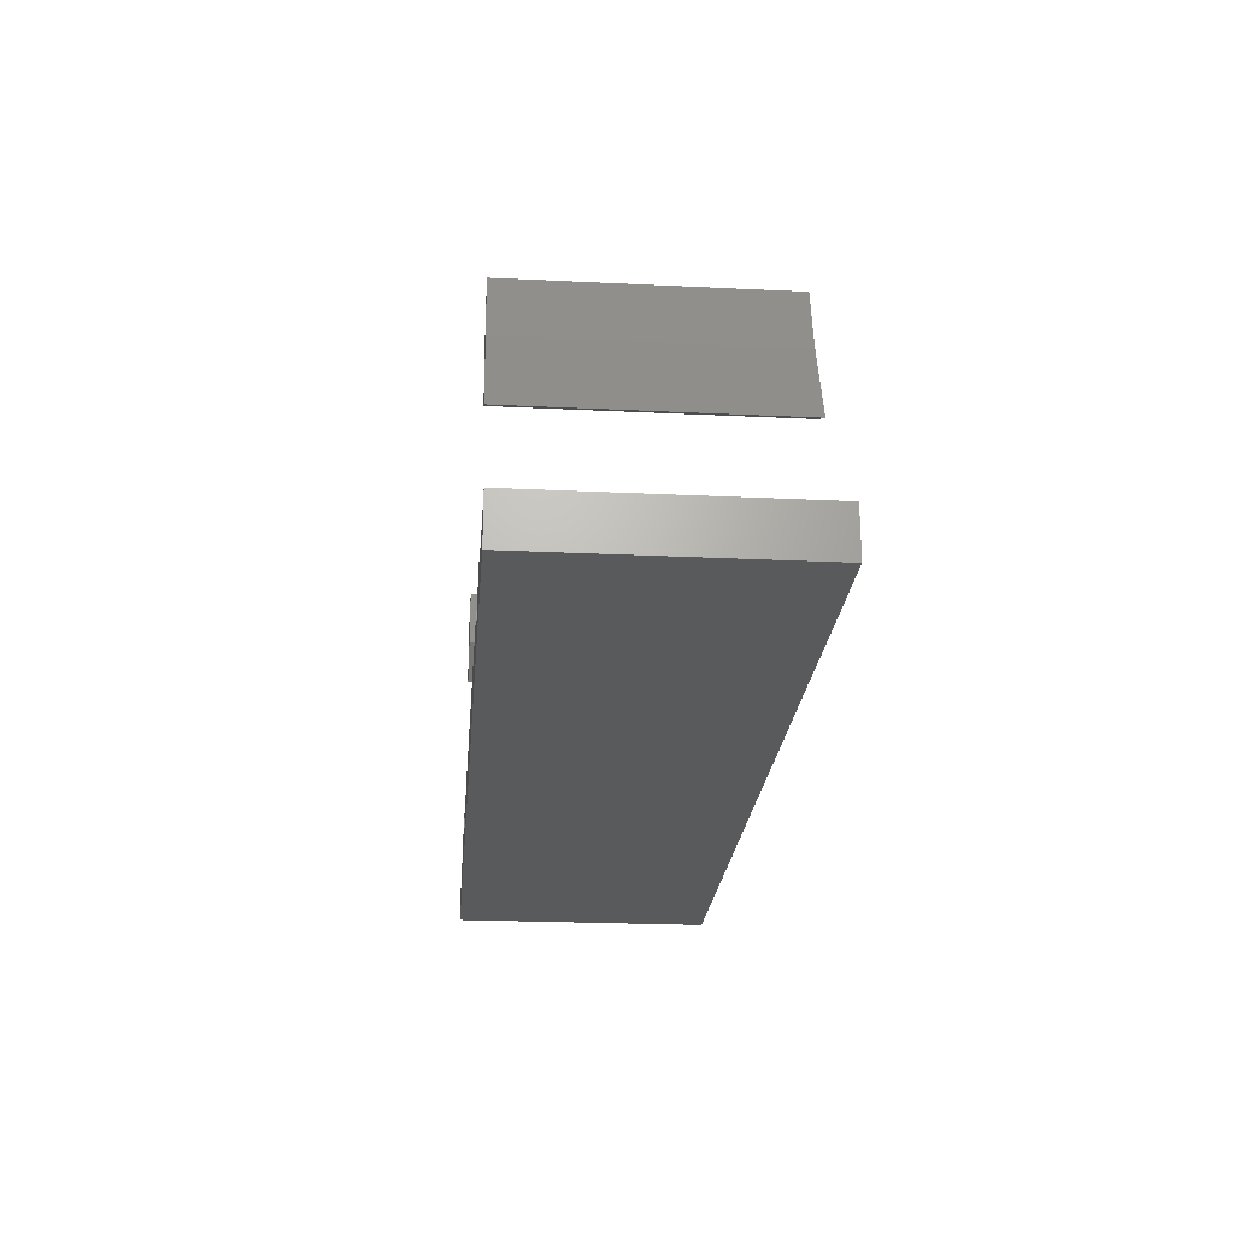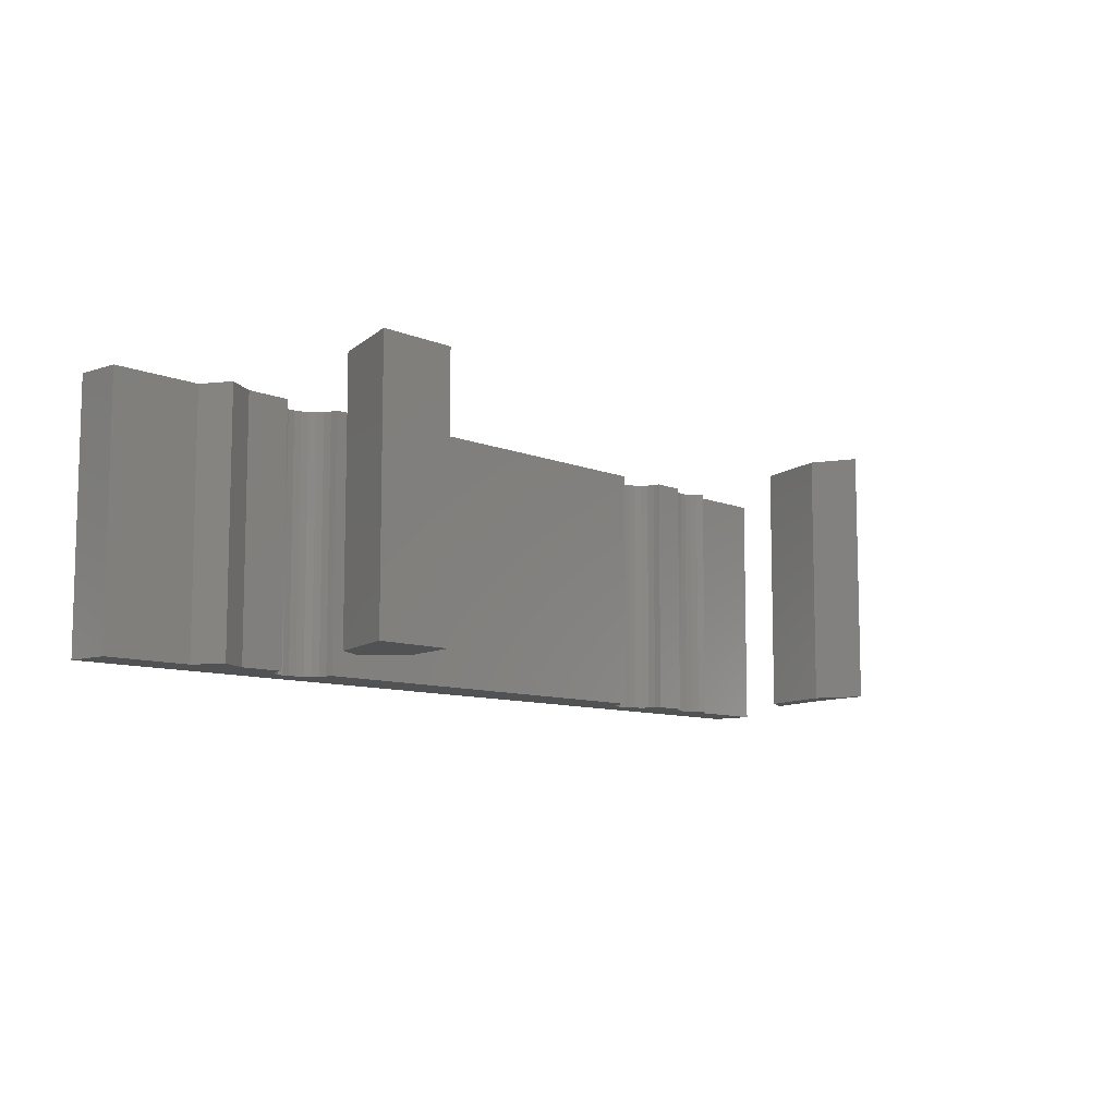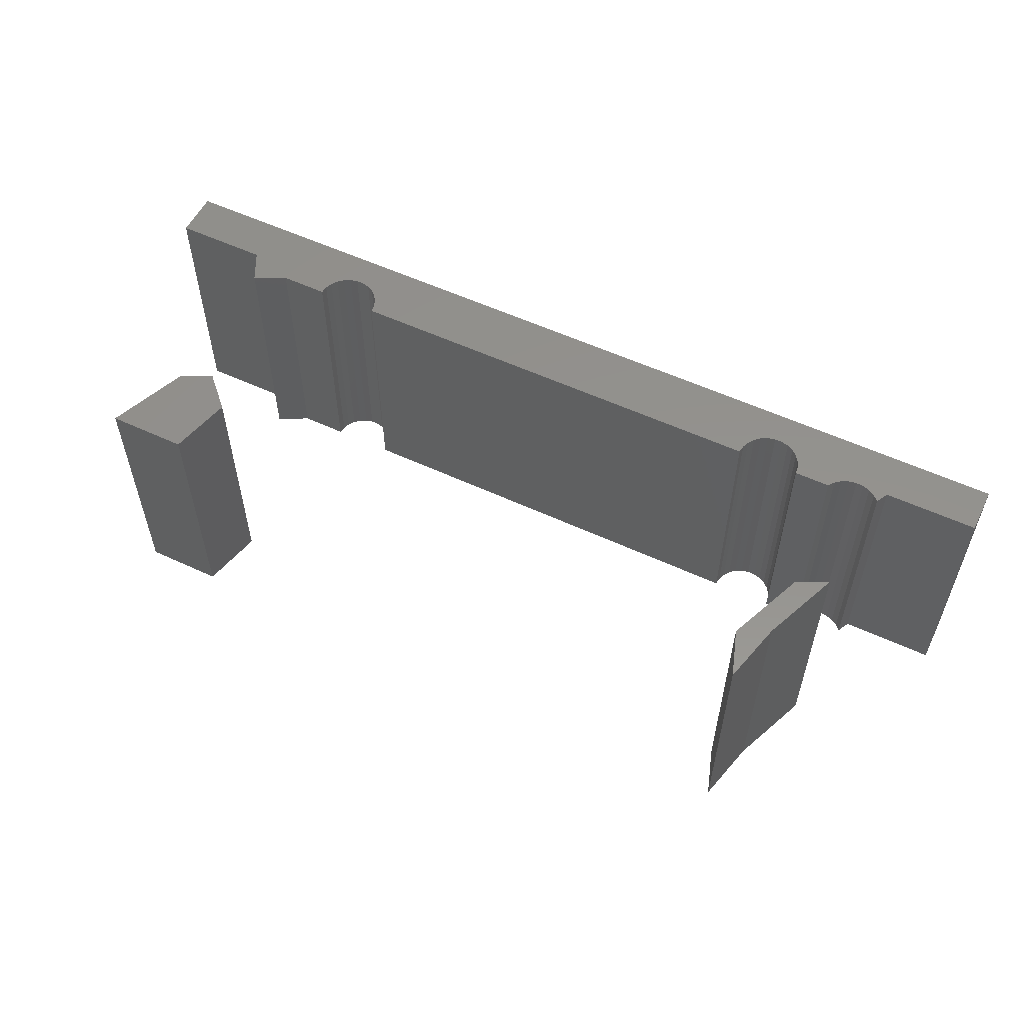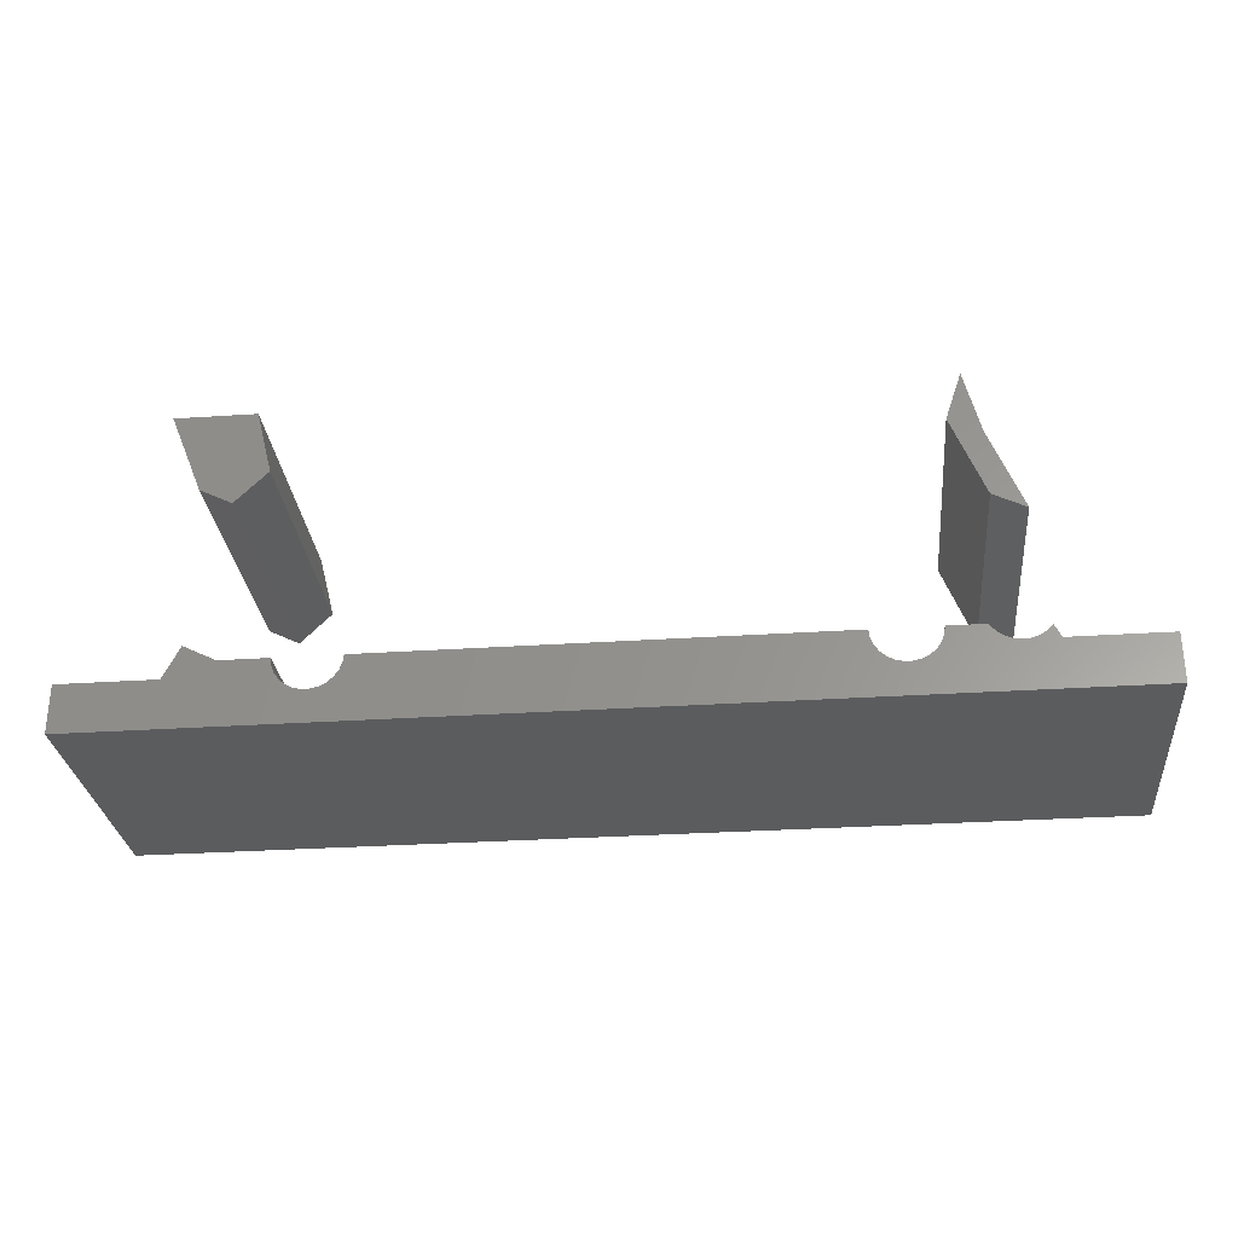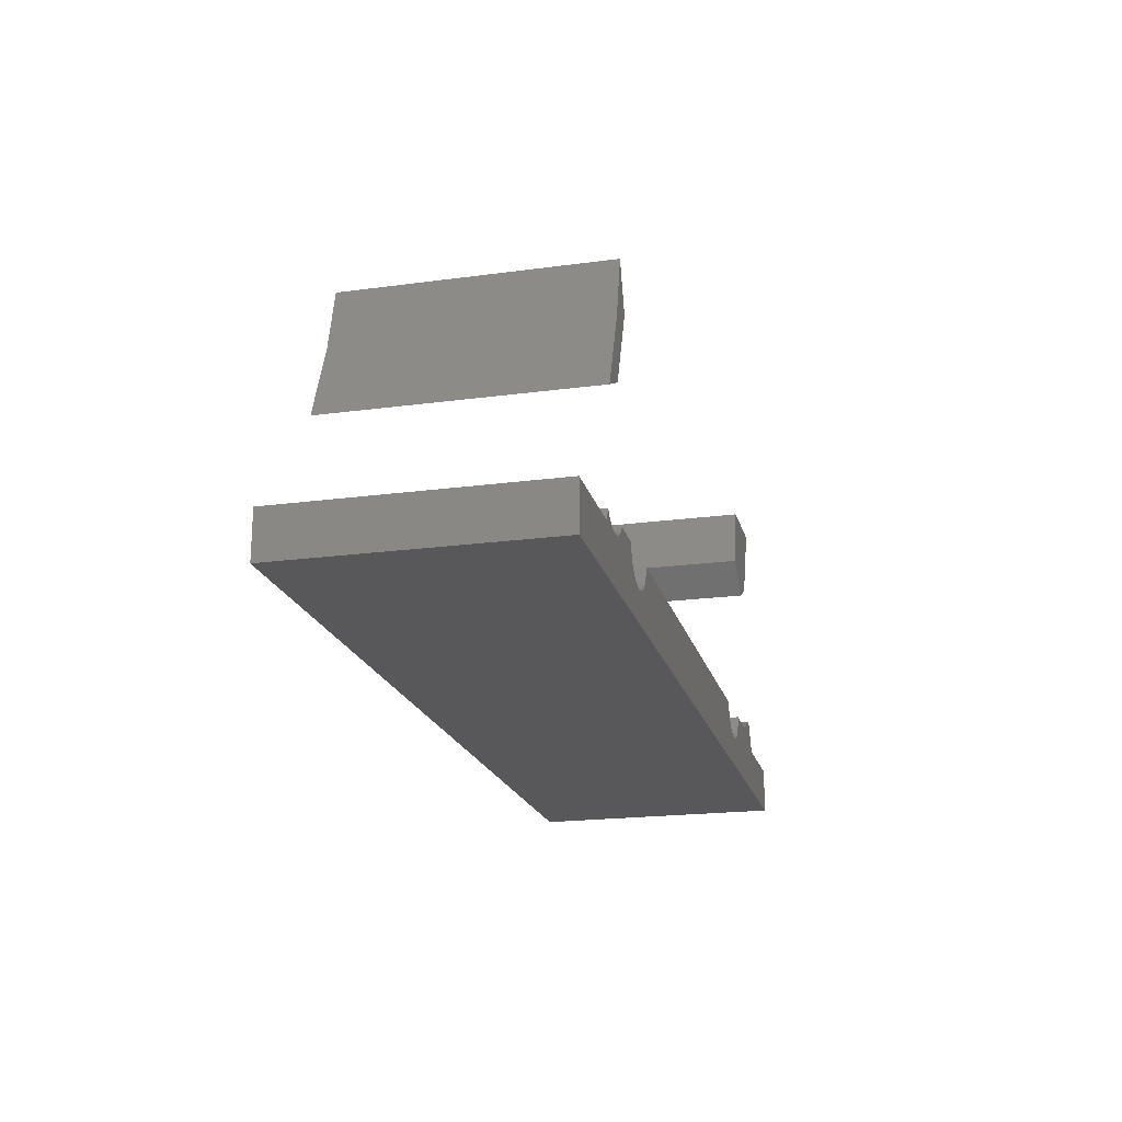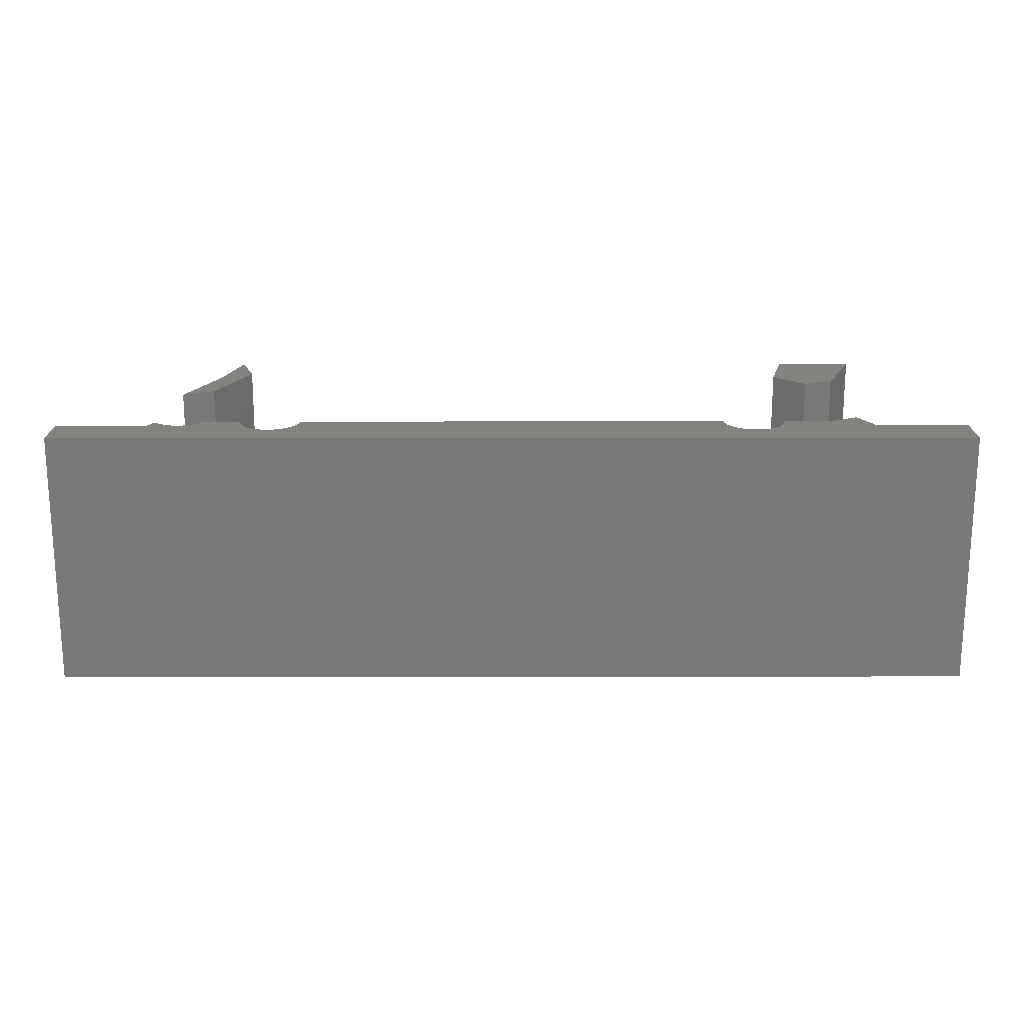
<metadata>
{"format":"stl","ext":"stl","renderer":"f3d","projection":"perspective","resolution":1024,"background":"white","views":[{"elev":-23.3,"azim":85.3,"up":"+Z"},{"elev":-9.0,"azim":-48.2,"up":"+Y"},{"elev":55.8,"azim":26.1,"up":"+Y"},{"elev":-29.1,"azim":5.7,"up":"+Z"},{"elev":-20.0,"azim":103.9,"up":"+Z"},{"elev":18.4,"azim":179.9,"up":"+Y"}]}
</metadata>
<code>
# stl→obj: 220 verts, 318 faces
v -0.8252 -0.01587 0.04074
v -0.7928 -0.5397 0.1056
v -0.7928 -0.01587 0.1056
v -0.8252 -0.5397 0.04074
v -0.7279 -0.5397 0.07319
v -0.7279 -0.01587 0.07319
v -1.02 -0.01587 0.04074
v -1.02 -0.5397 0.04074
v -0.7928 0 0.1056
v -0.8252 0 0.04074
v -1.02 -0.5397 -0.05661
v -0.6142 -0.5397 0.03015
v -0.6025 -0.5397 0.01978
v -0.6231 -0.5397 0.04303
v -0.5886 -0.5397 0.01251
v -0.6286 -0.5397 0.05766
v -0.5734 -0.5397 0.008762
v -0.6305 -0.5397 0.07319
v -0.5578 -0.5397 0.008762
v 0.4243 -0.5397 0.03015
v -0.517 -0.5397 0.03015
v -0.5287 -0.5397 0.01978
v 0.436 -0.5397 0.01978
v -0.5426 -0.5397 0.01251
v 0.4154 -0.5397 0.04303
v -0.5081 -0.5397 0.04303
v 0.4498 -0.5397 0.01251
v 0.4098 -0.5397 0.05766
v -0.5026 -0.5397 0.05766
v 0.465 -0.5397 0.008762
v 0.4079 -0.5397 0.07319
v -0.5007 -0.5397 0.07319
v 0.621 -0.5397 0.06044
v 0.5359 -0.5397 0.05766
v 0.5303 -0.5397 0.04303
v 0.6334 -0.5397 0.05043
v 0.5214 -0.5397 0.03015
v 0.6113 -0.5397 0.07319
v 0.5377 -0.5397 0.07319
v 0.6479 -0.5397 0.04377
v 0.5097 -0.5397 0.01978
v 0.6637 -0.5397 0.04086
v 0.4959 -0.5397 0.01251
v 0.7325 -0.5397 0.04074
v 0.6948 -0.5397 0.04675
v 0.6796 -0.5397 0.04187
v 0.7084 -0.5397 0.0552
v 0.7195 -0.5397 0.0667
v 0.9272 -0.5397 -0.05661
v 0.4807 -0.5397 0.008762
v 0.9272 -0.5397 0.04074
v -0.6305 -0.01587 0.07319
v -0.7279 0 0.07319
v -1.02 -0.01587 -0.05661
v -1.02 0 0.04074
v -0.8252 -4.51e-17 0.04074
v -1.02 -4.51e-17 -0.05661
v -1.02 -4.51e-17 0.04074
v -0.7279 -4.51e-17 0.07319
v -0.7928 -4.51e-17 0.1056
v -0.6142 -4.51e-17 0.03015
v -0.6025 -4.51e-17 0.01978
v -0.6231 -4.51e-17 0.04303
v -0.5886 -4.51e-17 0.01251
v -0.6286 -4.51e-17 0.05766
v -0.5734 -4.51e-17 0.008762
v -0.6305 -4.51e-17 0.07319
v -0.5578 -4.51e-17 0.008762
v 0.4243 -4.51e-17 0.03015
v -0.5287 -4.51e-17 0.01978
v -0.517 -4.51e-17 0.03015
v 0.436 -4.51e-17 0.01978
v -0.5426 -4.51e-17 0.01251
v 0.4154 -4.51e-17 0.04303
v -0.5081 -4.51e-17 0.04303
v 0.4498 -4.51e-17 0.01251
v 0.4098 -4.51e-17 0.05766
v -0.5026 -4.51e-17 0.05766
v 0.465 -4.51e-17 0.008762
v 0.4079 -4.51e-17 0.07319
v -0.5007 -4.51e-17 0.07319
v 0.621 -4.51e-17 0.06044
v 0.5303 -4.51e-17 0.04303
v 0.5359 -4.51e-17 0.05766
v 0.6334 -4.51e-17 0.05043
v 0.5214 -4.51e-17 0.03015
v 0.6113 -4.51e-17 0.07319
v 0.5377 -4.51e-17 0.07319
v 0.6479 -4.51e-17 0.04377
v 0.5097 -4.51e-17 0.01978
v 0.6637 -4.51e-17 0.04086
v 0.4959 -4.51e-17 0.01251
v 0.7325 -4.51e-17 0.04074
v 0.6796 -4.51e-17 0.04187
v 0.6948 -4.51e-17 0.04675
v 0.7084 -4.51e-17 0.0552
v 0.7195 -4.51e-17 0.0667
v 0.9272 -4.51e-17 -0.05661
v 0.4807 -4.51e-17 0.008762
v 0.9272 -4.51e-17 0.04074
v -0.6286 -0.01587 0.05766
v -0.6231 -0.01587 0.04303
v -0.6142 -0.01587 0.03015
v -0.6025 -0.01587 0.01978
v -0.5886 -0.01587 0.01251
v -0.5734 -0.01587 0.008762
v -0.5578 -0.01587 0.008762
v -0.5426 -0.01587 0.01251
v -0.5287 -0.01587 0.01978
v -0.517 -0.01587 0.03015
v -0.5081 -0.01587 0.04303
v -0.5026 -0.01587 0.05766
v -0.5007 -0.01587 0.07319
v 0.4079 -0.01587 0.07319
v 0.4098 -0.01587 0.05766
v 0.4154 -0.01587 0.04303
v 0.4243 -0.01587 0.03015
v 0.436 -0.01587 0.01978
v 0.4498 -0.01587 0.01251
v 0.465 -0.01587 0.008762
v 0.4807 -0.01587 0.008762
v 0.4959 -0.01587 0.01251
v 0.5097 -0.01587 0.01978
v 0.5214 -0.01587 0.03015
v 0.5303 -0.01587 0.04303
v 0.5359 -0.01587 0.05766
v 0.5377 -0.01587 0.07319
v 0.6113 -0.01587 0.07319
v 0.621 -0.01587 0.06044
v 0.6334 -0.01587 0.05043
v 0.6479 -0.01587 0.04377
v 0.6637 -0.01587 0.04086
v 0.6796 -0.01587 0.04187
v 0.6948 -0.01587 0.04675
v 0.7084 -0.01587 0.0552
v 0.7195 -0.01587 0.0667
v 0.7325 -0.01587 0.04074
v 0.9272 -0.01587 0.04074
v 0.9272 -0.01587 -0.05661
v -0.6305 0 0.07319
v -1.02 0 -0.05661
v -0.6286 0 0.05766
v -0.6231 0 0.04303
v -0.6142 0 0.03015
v -0.6025 0 0.01978
v -0.5886 0 0.01251
v -0.5734 0 0.008762
v -0.5578 0 0.008762
v -0.5426 0 0.01251
v -0.5287 0 0.01978
v -0.517 0 0.03015
v -0.5081 0 0.04303
v -0.5026 0 0.05766
v -0.5007 0 0.07319
v 0.4079 0 0.07319
v 0.4098 0 0.05766
v 0.4154 0 0.04303
v 0.4243 0 0.03015
v 0.436 0 0.01978
v 0.4498 0 0.01251
v 0.465 0 0.008762
v 0.4807 0 0.008762
v 0.4959 0 0.01251
v 0.5097 0 0.01978
v 0.5214 0 0.03015
v 0.5303 0 0.04303
v 0.5359 0 0.05766
v 0.5377 0 0.07319
v 0.6113 0 0.07319
v 0.621 0 0.06044
v 0.6334 0 0.05043
v 0.6479 0 0.04377
v 0.6637 0 0.04086
v 0.6796 0 0.04187
v 0.6948 0 0.04675
v 0.7084 0 0.0552
v 0.7195 0 0.0667
v 0.7325 0 0.04074
v 0.9272 0 0.04074
v 0.9272 0 -0.05661
v -0.7928 -0.01587 0.4302
v -0.8577 -0.5397 0.5924
v -0.8577 -0.01587 0.5924
v -0.7928 -0.5397 0.4302
v -0.6954 -0.5397 0.5924
v -0.6954 -0.01587 0.5924
v -0.7279 -0.01587 0.3977
v -0.7279 -0.5397 0.3977
v -0.8577 0 0.5924
v -0.7928 0 0.4302
v -0.663 -0.5397 0.4626
v -0.663 -0.01587 0.4626
v -0.6954 0 0.5924
v -0.7279 0 0.3977
v -0.663 -4.51e-17 0.4626
v -0.7279 -4.51e-17 0.3977
v -0.7928 -4.51e-17 0.4302
v -0.6954 -4.51e-17 0.5924
v -0.8577 -4.51e-17 0.5924
v -0.663 0 0.4626
v 0.6351 -0.01587 0.3328
v 0.5702 -0.5397 0.4951
v 0.5702 -0.01587 0.4951
v 0.6351 -0.5397 0.3328
v 0.6026 -0.5397 0.5924
v 0.6026 -0.01587 0.5924
v 0.7 -0.01587 0.3004
v 0.7 -0.5397 0.3004
v 0.5702 0 0.4951
v 0.6351 0 0.3328
v 0.6351 -0.5397 0.4626
v 0.6351 -0.01587 0.4626
v 0.6026 0 0.5924
v 0.7 0 0.3004
v 0.6351 -4.51e-17 0.4626
v 0.6351 -4.51e-17 0.3328
v 0.5702 -4.51e-17 0.4951
v 0.7 -4.51e-17 0.3004
v 0.6026 -4.51e-17 0.5924
v 0.6351 0 0.4626
f 1 2 3
f 1 4 2
f 3 5 6
f 3 2 5
f 7 4 1
f 7 8 4
f 1 3 9
f 1 9 10
f 4 8 11
f 5 2 4
f 12 5 4
f 13 12 4
f 14 5 12
f 15 4 11
f 15 13 4
f 16 5 14
f 17 15 11
f 18 5 16
f 19 17 11
f 20 21 22
f 23 22 24
f 23 20 22
f 25 26 21
f 25 21 20
f 27 24 19
f 27 23 24
f 28 29 26
f 28 26 25
f 30 27 19
f 31 32 29
f 31 29 28
f 33 34 35
f 36 33 35
f 36 35 37
f 38 34 33
f 38 39 34
f 40 36 37
f 40 37 41
f 42 40 41
f 42 41 43
f 44 45 46
f 44 47 45
f 48 47 44
f 49 46 42
f 49 42 43
f 49 50 30
f 49 43 50
f 49 44 46
f 49 19 11
f 49 30 19
f 51 44 49
f 6 18 52
f 6 5 18
f 3 6 53
f 3 53 9
f 54 8 7
f 54 11 8
f 7 1 10
f 7 10 55
f 56 57 58
f 59 56 60
f 61 56 59
f 62 56 61
f 63 61 59
f 64 57 56
f 64 56 62
f 65 63 59
f 66 57 64
f 67 65 59
f 68 57 66
f 69 70 71
f 72 73 70
f 72 70 69
f 74 71 75
f 74 69 71
f 76 68 73
f 76 73 72
f 77 75 78
f 77 74 75
f 79 68 76
f 80 78 81
f 80 77 78
f 82 83 84
f 85 83 82
f 85 86 83
f 87 82 84
f 87 84 88
f 89 86 85
f 89 90 86
f 91 90 89
f 91 92 90
f 93 94 95
f 93 95 96
f 97 93 96
f 98 91 94
f 98 92 91
f 98 79 99
f 98 99 92
f 98 94 93
f 98 57 68
f 98 68 79
f 100 98 93
f 101 52 18
f 101 18 16
f 102 16 14
f 102 101 16
f 103 14 12
f 103 102 14
f 104 12 13
f 104 103 12
f 105 13 15
f 105 104 13
f 106 15 17
f 106 105 15
f 107 17 19
f 107 19 24
f 107 106 17
f 108 107 24
f 109 24 22
f 109 108 24
f 110 22 21
f 110 109 22
f 111 21 26
f 111 110 21
f 112 26 29
f 112 111 26
f 113 29 32
f 113 112 29
f 113 31 114
f 113 32 31
f 115 114 31
f 115 31 28
f 116 28 25
f 116 115 28
f 117 25 20
f 117 116 25
f 118 20 23
f 118 117 20
f 119 23 27
f 119 118 23
f 120 27 30
f 120 119 27
f 121 30 50
f 121 120 30
f 122 50 43
f 122 121 50
f 123 43 41
f 123 122 43
f 124 41 37
f 124 123 41
f 125 37 35
f 125 124 37
f 126 35 34
f 126 125 35
f 127 34 39
f 127 126 34
f 127 38 128
f 127 39 38
f 129 128 38
f 129 38 33
f 130 33 36
f 130 129 33
f 131 36 40
f 131 130 36
f 132 40 42
f 132 131 40
f 133 42 46
f 133 132 42
f 134 46 45
f 134 133 46
f 135 45 47
f 135 134 45
f 136 47 48
f 136 135 47
f 136 44 137
f 136 48 44
f 137 51 138
f 137 44 51
f 138 49 139
f 138 51 49
f 139 11 54
f 139 49 11
f 6 52 140
f 6 140 53
f 54 7 55
f 54 55 141
f 101 140 52
f 101 142 140
f 102 143 142
f 102 142 101
f 103 144 143
f 103 143 102
f 104 145 144
f 104 144 103
f 105 146 145
f 105 145 104
f 106 147 146
f 106 146 105
f 107 148 147
f 107 147 106
f 108 149 148
f 108 148 107
f 109 150 149
f 109 149 108
f 110 151 150
f 110 150 109
f 111 152 151
f 111 151 110
f 112 153 152
f 112 152 111
f 113 154 153
f 113 153 112
f 113 114 155
f 113 155 154
f 115 155 114
f 115 156 155
f 116 157 156
f 116 156 115
f 117 158 157
f 117 157 116
f 118 159 158
f 118 158 117
f 119 160 159
f 119 159 118
f 120 161 160
f 120 160 119
f 121 162 161
f 121 161 120
f 122 163 162
f 122 162 121
f 123 164 163
f 123 163 122
f 124 165 164
f 124 164 123
f 125 166 165
f 125 165 124
f 126 167 166
f 126 166 125
f 127 168 167
f 127 167 126
f 127 128 169
f 127 169 168
f 129 169 128
f 129 170 169
f 130 171 170
f 130 170 129
f 131 172 171
f 131 171 130
f 132 173 172
f 132 172 131
f 133 174 173
f 133 173 132
f 134 175 174
f 134 174 133
f 135 176 175
f 135 175 134
f 136 177 176
f 136 176 135
f 136 137 178
f 136 178 177
f 137 138 179
f 137 179 178
f 138 139 180
f 138 180 179
f 139 54 141
f 139 141 180
f 181 182 183
f 181 184 182
f 183 185 186
f 183 182 185
f 187 184 181
f 187 188 184
f 181 183 189
f 181 189 190
f 191 184 188
f 185 182 184
f 185 184 191
f 186 191 192
f 186 185 191
f 183 186 193
f 183 193 189
f 192 188 187
f 192 191 188
f 187 181 190
f 187 190 194
f 195 196 197
f 198 197 199
f 198 195 197
f 186 192 200
f 186 200 193
f 192 187 194
f 192 194 200
f 201 202 203
f 201 204 202
f 203 205 206
f 203 202 205
f 207 204 201
f 207 208 204
f 201 203 209
f 201 209 210
f 211 202 204
f 211 204 208
f 205 202 211
f 206 211 212
f 206 205 211
f 203 206 213
f 203 213 209
f 212 208 207
f 212 211 208
f 207 201 210
f 207 210 214
f 215 216 217
f 215 218 216
f 219 215 217
f 206 212 220
f 206 220 213
f 212 207 214
f 212 214 220

</code>
